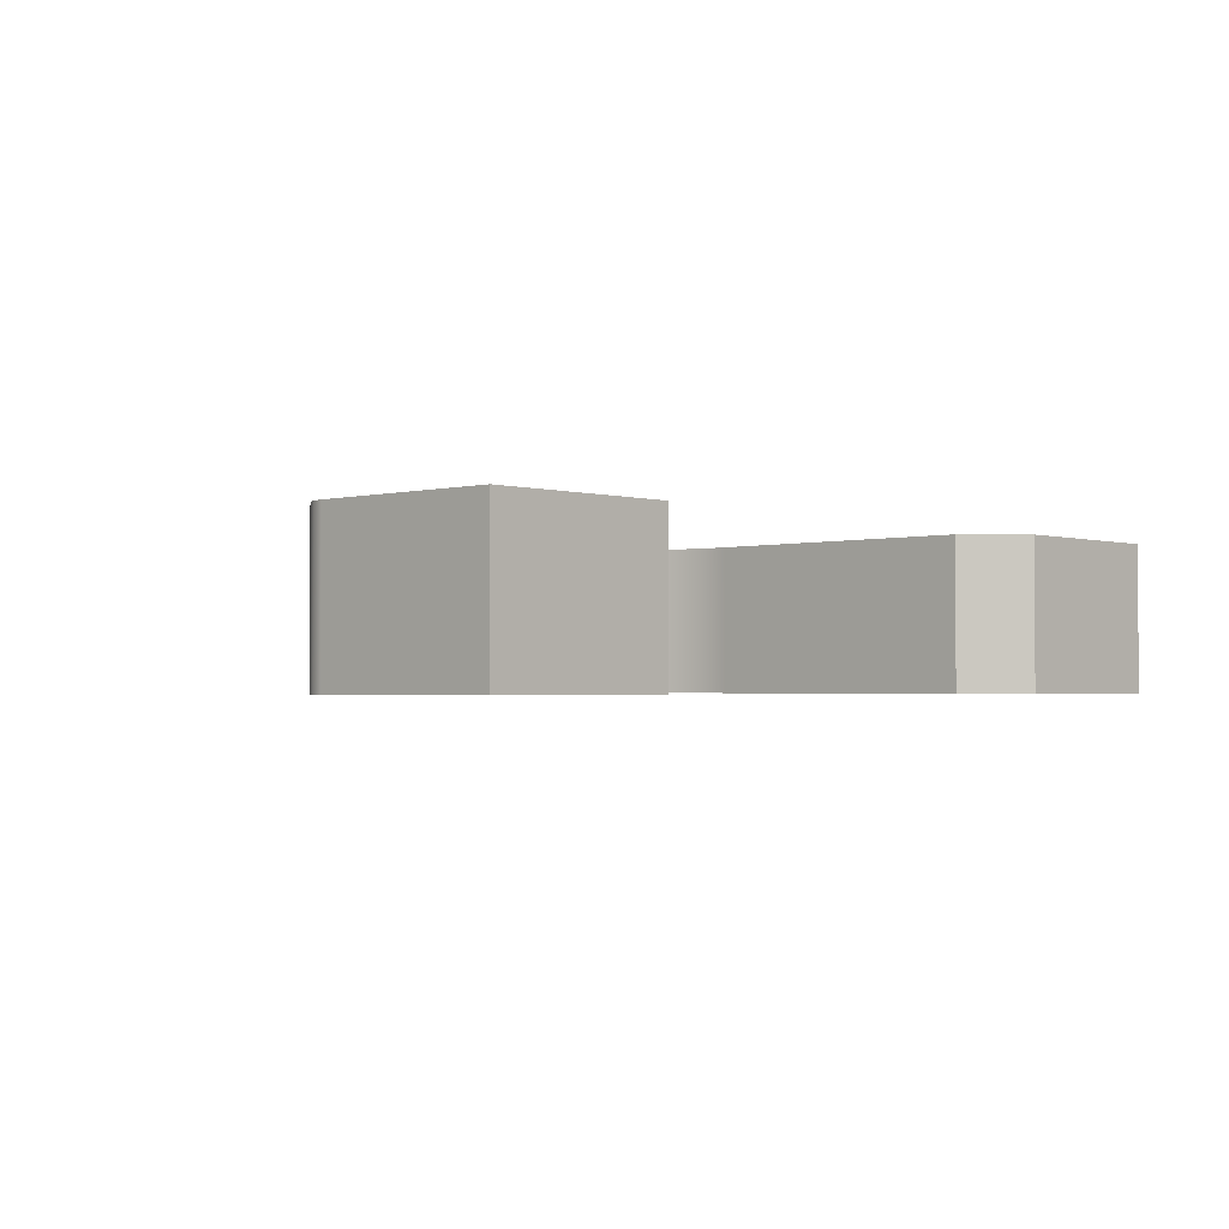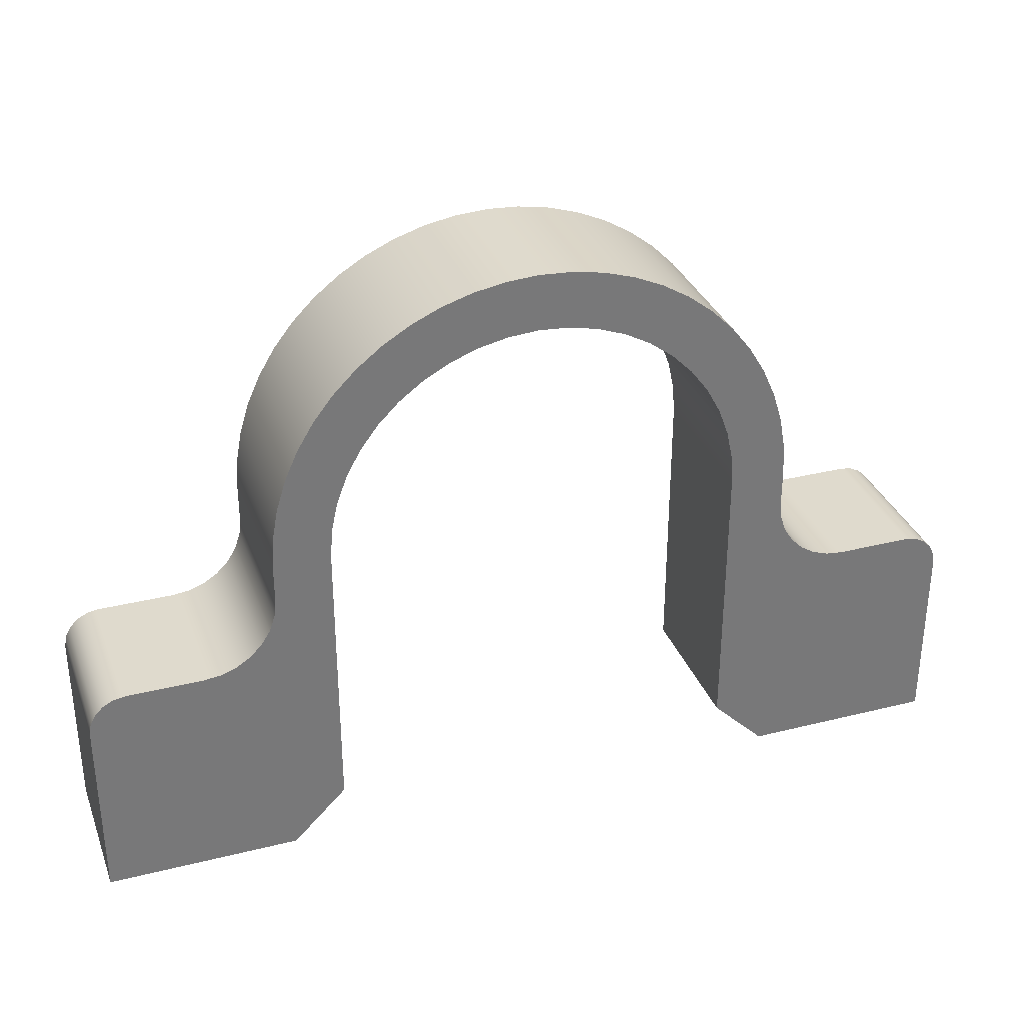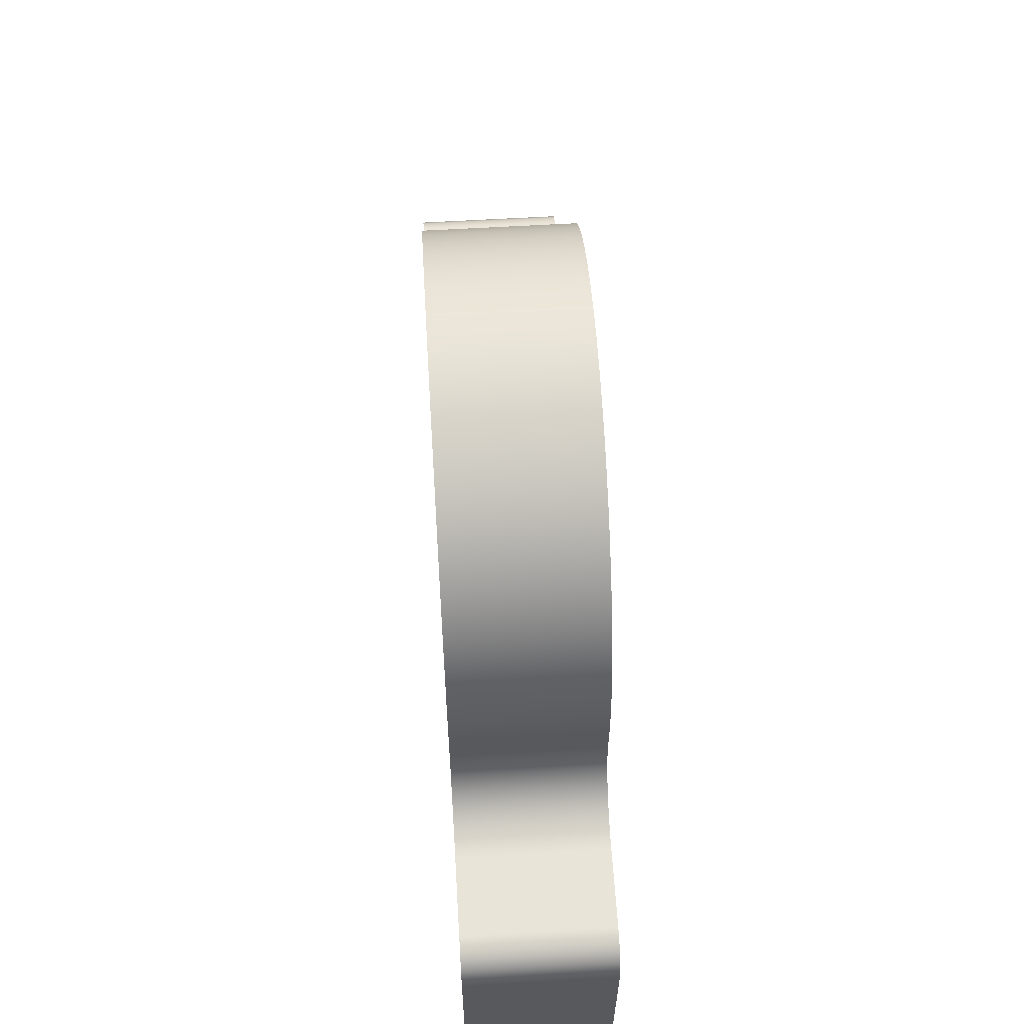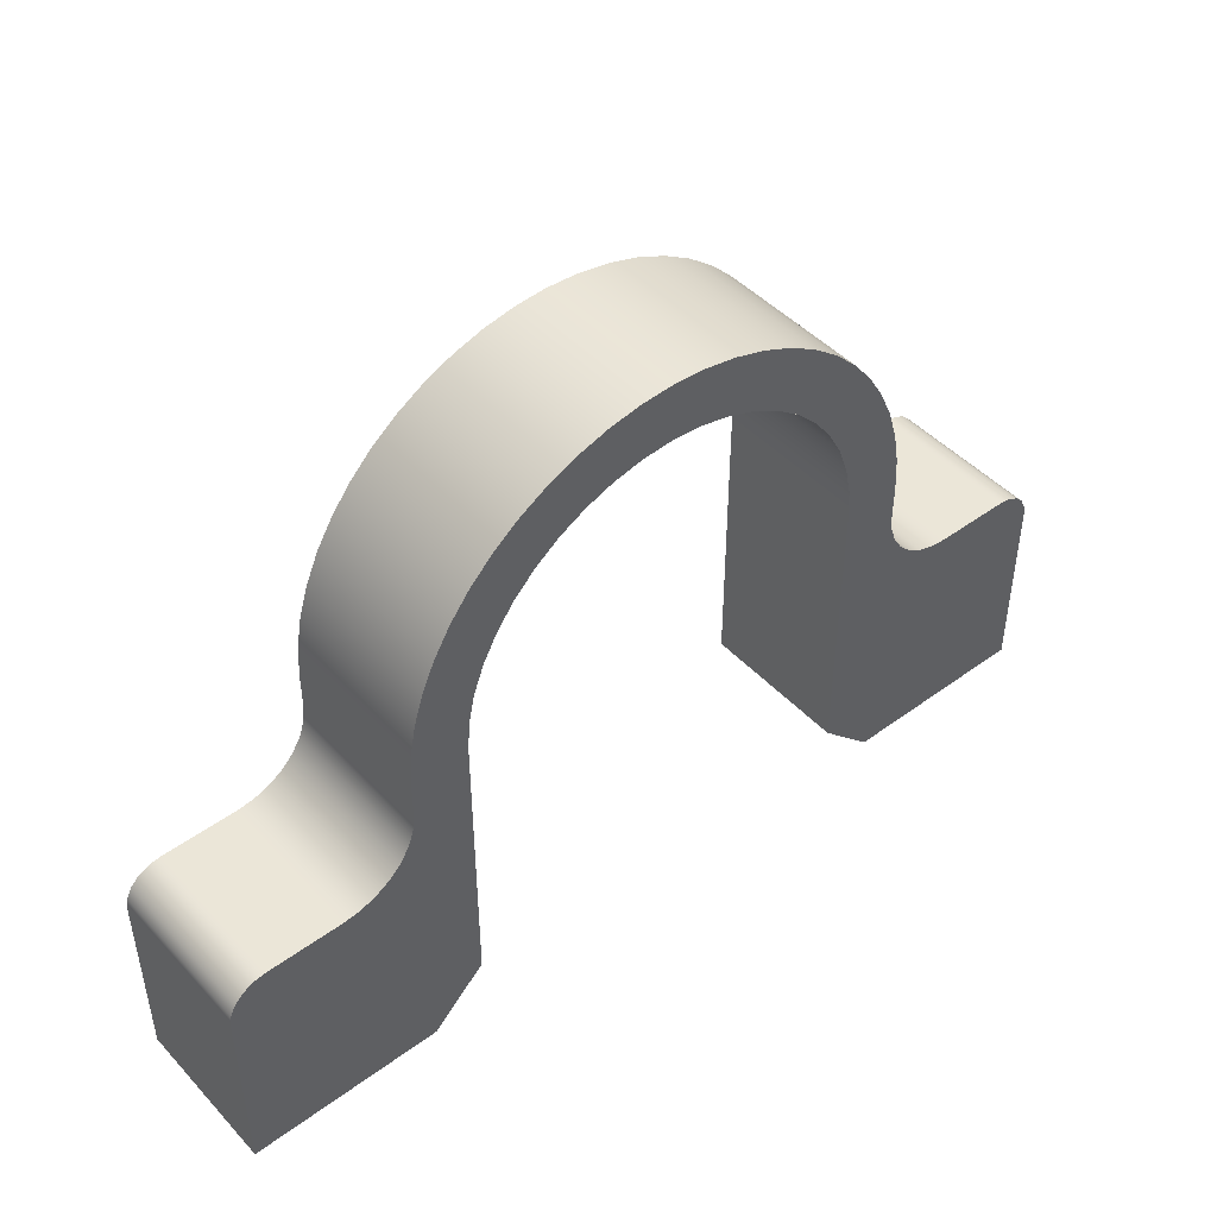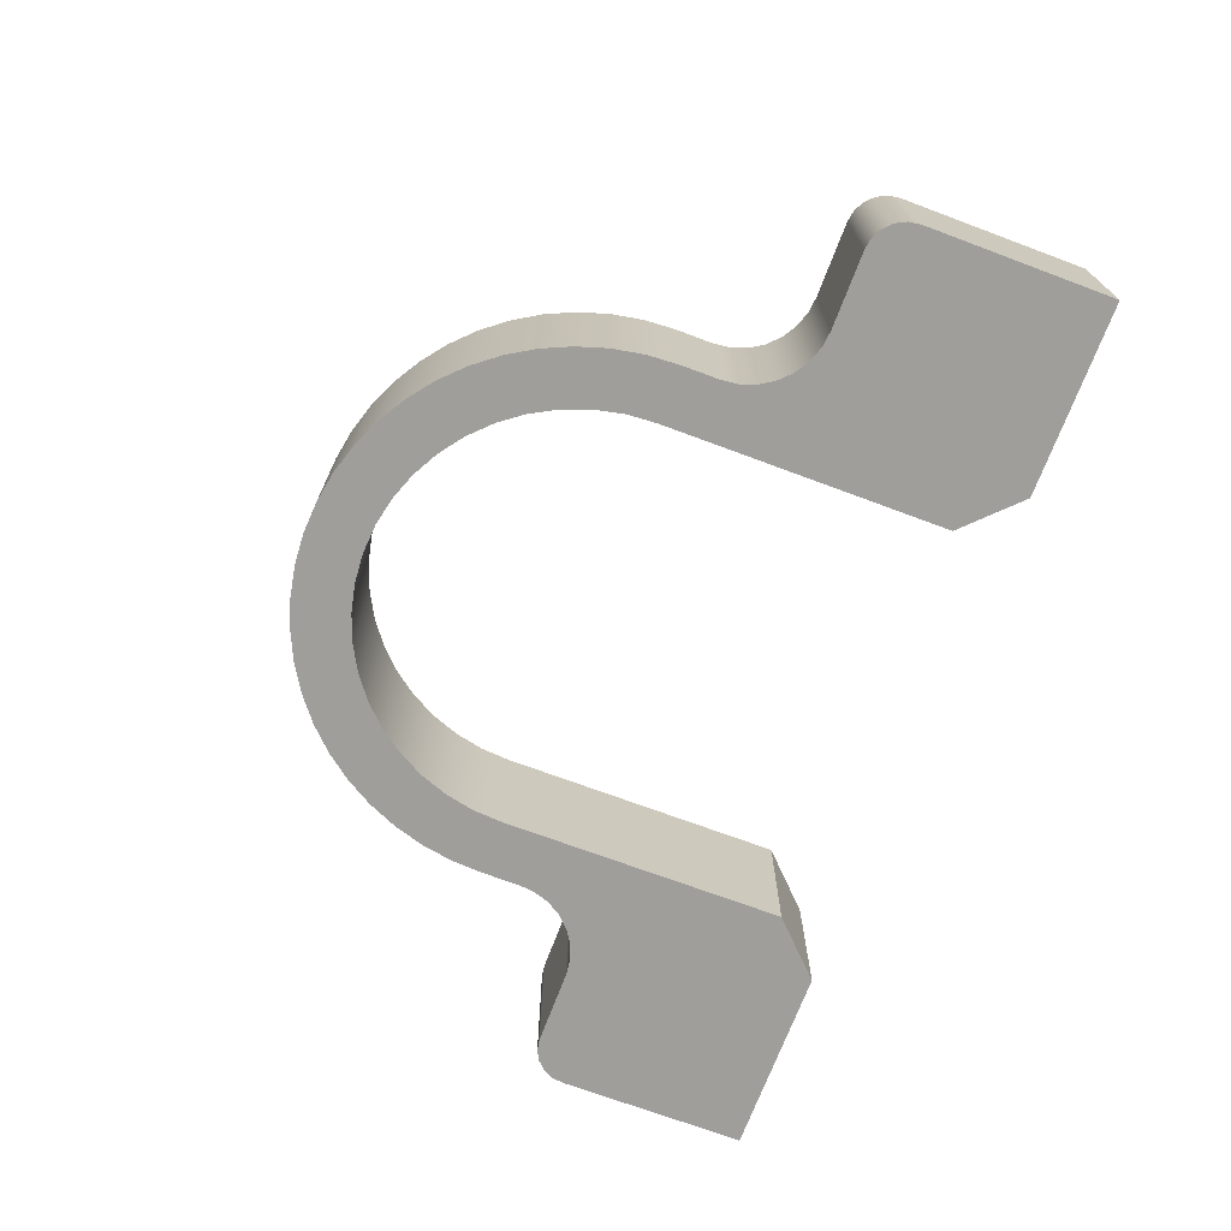
<metadata>
{"format":"obj","ext":"obj","renderer":"f3d","projection":"perspective","resolution":1024,"background":"white","views":[{"elev":-1.9,"azim":-46.9,"up":"+Z"},{"elev":32.8,"azim":161.0,"up":"+Y"},{"elev":59.9,"azim":86.5,"up":"+Y"},{"elev":46.1,"azim":-40.0,"up":"+Y"},{"elev":-70.8,"azim":-110.5,"up":"+Z"}]}
</metadata>
<code>
v 4.391 0.000908 0
v 7.62 -5e-06 0
v 7.62 -5e-06 2.54
v 4.391 0.000908 2.54
v 2.432e-07 10.16 0
v -0.5358 10.13 0
v -1.064 10.03 0
v -1.576 9.871 0
v -2.066 9.651 0
v -2.525 9.373 0
v -2.948 9.042 0
v -3.327 8.663 0
v -3.658 8.24 0
v -3.936 7.781 0
v -4.156 7.291 0
v -4.316 6.779 0
v -4.413 6.251 0
v -4.445 5.715 0
v -4.445 5.715 2.54
v -4.413 6.251 2.54
v -4.316 6.779 2.54
v -4.156 7.291 2.54
v -3.936 7.781 2.54
v -3.658 8.24 2.54
v -3.327 8.663 2.54
v -2.948 9.042 2.54
v -2.525 9.373 2.54
v -2.066 9.651 2.54
v -1.576 9.871 2.54
v -1.064 10.03 2.54
v -0.5358 10.13 2.54
v 2.432e-07 10.16 2.54
v -3.492 5.715 0
v -3.457 6.212 0
v -3.351 6.699 0
v -3.177 7.166 0
v -2.938 7.603 0
v -2.639 8.002 0
v -2.287 8.354 0
v -1.888 8.653 0
v -1.451 8.892 0
v -0.984 9.066 0
v -0.497 9.172 0
v 2.432e-07 9.208 0
v 0.497 9.172 0
v 0.984 9.066 0
v 1.451 8.892 0
v 1.888 8.653 0
v 2.287 8.354 0
v 2.639 8.002 0
v 2.938 7.603 0
v 3.177 7.166 0
v 3.351 6.699 0
v 3.457 6.212 0
v 3.493 5.715 0
v 3.493 5.715 2.54
v 3.457 6.212 2.54
v 3.351 6.699 2.54
v 3.177 7.166 2.54
v 2.938 7.603 2.54
v 2.639 8.002 2.54
v 2.287 8.354 2.54
v 1.888 8.653 2.54
v 1.451 8.892 2.54
v 0.984 9.066 2.54
v 0.497 9.172 2.54
v 2.432e-07 9.208 2.54
v -0.497 9.172 2.54
v -0.984 9.066 2.54
v -1.451 8.892 2.54
v -1.888 8.653 2.54
v -2.287 8.354 2.54
v -2.639 8.002 2.54
v -2.938 7.603 2.54
v -3.177 7.166 2.54
v -3.351 6.699 2.54
v -3.457 6.212 2.54
v -3.492 5.715 2.54
v 1.024e-05 10.16 0
v 2.432e-07 10.16 0
v 2.432e-07 10.16 2.54
v 1.024e-05 10.16 2.54
v -6.985 3.81 0
v -7.181 3.779 0
v -7.358 3.689 0
v -7.499 3.548 0
v -7.589 3.371 0
v -7.62 3.175 0
v -7.62 3.175 2.54
v -7.589 3.371 2.54
v -7.499 3.548 2.54
v -7.358 3.689 2.54
v -7.181 3.779 2.54
v -6.985 3.81 2.54
v -3.492 0.8938 0
v -3.492 5.715 0
v -3.492 5.715 2.54
v -3.492 0.8938 2.54
v -4.445 5.715 0
v -4.445 5.08 0
v -4.445 5.08 2.54
v -4.445 5.715 2.54
v 5.715 3.81 0
v 5.432 3.842 0
v 5.164 3.936 0
v 4.923 4.087 0
v 4.722 4.288 0
v 4.571 4.529 0
v 4.477 4.797 0
v 4.445 5.08 0
v 4.445 5.08 2.54
v 4.477 4.797 2.54
v 4.571 4.529 2.54
v 4.722 4.288 2.54
v 4.923 4.087 2.54
v 5.164 3.936 2.54
v 5.432 3.842 2.54
v 5.715 3.81 2.54
v -7.62 -5e-06 0
v -4.386 -5e-06 0
v -4.386 -5e-06 2.54
v -7.62 -5e-06 2.54
v 6.985 3.81 0
v 5.715 3.81 0
v 5.715 3.81 2.54
v 6.985 3.81 2.54
v 3.493 0.8989 0
v 3.493 5.715 0
v 3.457 6.212 0
v 3.351 6.699 0
v 3.177 7.166 0
v 2.938 7.603 0
v 2.639 8.002 0
v 2.287 8.354 0
v 1.888 8.653 0
v 1.451 8.892 0
v 0.984 9.066 0
v 0.497 9.172 0
v 2.432e-07 9.208 0
v -0.497 9.172 0
v -0.984 9.066 0
v -1.451 8.892 0
v -1.888 8.653 0
v -2.287 8.354 0
v -2.639 8.002 0
v -2.938 7.603 0
v -3.177 7.166 0
v -3.351 6.699 0
v -3.457 6.212 0
v -3.492 5.715 0
v -3.492 0.8938 0
v -4.386 -5e-06 0
v -7.62 -5e-06 0
v -7.62 3.175 0
v -7.589 3.371 0
v -7.499 3.548 0
v -7.358 3.689 0
v -7.181 3.779 0
v -6.985 3.81 0
v -5.715 3.81 0
v -5.432 3.842 0
v -5.164 3.936 0
v -4.923 4.087 0
v -4.722 4.288 0
v -4.571 4.529 0
v -4.477 4.797 0
v -4.445 5.08 0
v -4.445 5.715 0
v -4.413 6.251 0
v -4.316 6.779 0
v -4.156 7.291 0
v -3.936 7.781 0
v -3.658 8.24 0
v -3.327 8.663 0
v -2.948 9.042 0
v -2.525 9.373 0
v -2.066 9.651 0
v -1.576 9.871 0
v -1.064 10.03 0
v -0.5358 10.13 0
v 2.432e-07 10.16 0
v 1.024e-05 10.16 0
v 0.5358 10.13 0
v 1.064 10.03 0
v 1.576 9.871 0
v 2.066 9.651 0
v 2.525 9.373 0
v 2.948 9.042 0
v 3.327 8.663 0
v 3.658 8.24 0
v 3.936 7.781 0
v 4.156 7.291 0
v 4.316 6.779 0
v 4.413 6.251 0
v 4.445 5.715 0
v 4.445 5.08 0
v 4.477 4.797 0
v 4.571 4.529 0
v 4.722 4.288 0
v 4.923 4.087 0
v 5.164 3.936 0
v 5.432 3.842 0
v 5.715 3.81 0
v 6.985 3.81 0
v 7.181 3.779 0
v 7.358 3.689 0
v 7.499 3.548 0
v 7.589 3.371 0
v 7.62 3.175 0
v 7.62 -5e-06 0
v 4.391 0.000908 0
v -7.62 3.175 0
v -7.62 -5e-06 0
v -7.62 -5e-06 2.54
v -7.62 3.175 2.54
v -4.445 5.08 0
v -4.477 4.797 0
v -4.571 4.529 0
v -4.722 4.288 0
v -4.923 4.087 0
v -5.164 3.936 0
v -5.432 3.842 0
v -5.715 3.81 0
v -5.715 3.81 2.54
v -5.432 3.842 2.54
v -5.164 3.936 2.54
v -4.923 4.087 2.54
v -4.722 4.288 2.54
v -4.571 4.529 2.54
v -4.477 4.797 2.54
v -4.445 5.08 2.54
v -5.715 3.81 0
v -6.985 3.81 0
v -6.985 3.81 2.54
v -5.715 3.81 2.54
v 4.445 5.715 0
v 4.413 6.251 0
v 4.316 6.779 0
v 4.156 7.291 0
v 3.936 7.781 0
v 3.658 8.24 0
v 3.327 8.663 0
v 2.948 9.042 0
v 2.525 9.373 0
v 2.066 9.651 0
v 1.576 9.871 0
v 1.064 10.03 0
v 0.5358 10.13 0
v 1.024e-05 10.16 0
v 1.024e-05 10.16 2.54
v 0.5358 10.13 2.54
v 1.064 10.03 2.54
v 1.576 9.871 2.54
v 2.066 9.651 2.54
v 2.525 9.373 2.54
v 2.948 9.042 2.54
v 3.327 8.663 2.54
v 3.658 8.24 2.54
v 3.936 7.781 2.54
v 4.156 7.291 2.54
v 4.316 6.779 2.54
v 4.413 6.251 2.54
v 4.445 5.715 2.54
v -4.386 -5e-06 0
v -3.492 0.8938 0
v -3.492 0.8938 2.54
v -4.386 -5e-06 2.54
v 7.62 3.175 0
v 7.589 3.371 0
v 7.499 3.548 0
v 7.358 3.689 0
v 7.181 3.779 0
v 6.985 3.81 0
v 6.985 3.81 2.54
v 7.181 3.779 2.54
v 7.358 3.689 2.54
v 7.499 3.548 2.54
v 7.589 3.371 2.54
v 7.62 3.175 2.54
v 3.493 5.715 2.54
v 3.493 0.8989 2.54
v 4.391 0.000908 2.54
v 7.62 -5e-06 2.54
v 7.62 3.175 2.54
v 7.589 3.371 2.54
v 7.499 3.548 2.54
v 7.358 3.689 2.54
v 7.181 3.779 2.54
v 6.985 3.81 2.54
v 5.715 3.81 2.54
v 5.432 3.842 2.54
v 5.164 3.936 2.54
v 4.923 4.087 2.54
v 4.722 4.288 2.54
v 4.571 4.529 2.54
v 4.477 4.797 2.54
v 4.445 5.08 2.54
v 4.445 5.715 2.54
v 4.413 6.251 2.54
v 4.316 6.779 2.54
v 4.156 7.291 2.54
v 3.936 7.781 2.54
v 3.658 8.24 2.54
v 3.327 8.663 2.54
v 2.948 9.042 2.54
v 2.525 9.373 2.54
v 2.066 9.651 2.54
v 1.576 9.871 2.54
v 1.064 10.03 2.54
v 0.5358 10.13 2.54
v 1.024e-05 10.16 2.54
v 2.432e-07 10.16 2.54
v -0.5358 10.13 2.54
v -1.064 10.03 2.54
v -1.576 9.871 2.54
v -2.066 9.651 2.54
v -2.525 9.373 2.54
v -2.948 9.042 2.54
v -3.327 8.663 2.54
v -3.658 8.24 2.54
v -3.936 7.781 2.54
v -4.156 7.291 2.54
v -4.316 6.779 2.54
v -4.413 6.251 2.54
v -4.445 5.715 2.54
v -4.445 5.08 2.54
v -4.477 4.797 2.54
v -4.571 4.529 2.54
v -4.722 4.288 2.54
v -4.923 4.087 2.54
v -5.164 3.936 2.54
v -5.432 3.842 2.54
v -5.715 3.81 2.54
v -6.985 3.81 2.54
v -7.181 3.779 2.54
v -7.358 3.689 2.54
v -7.499 3.548 2.54
v -7.589 3.371 2.54
v -7.62 3.175 2.54
v -7.62 -5e-06 2.54
v -4.386 -5e-06 2.54
v -3.492 0.8938 2.54
v -3.492 5.715 2.54
v -3.457 6.212 2.54
v -3.351 6.699 2.54
v -3.177 7.166 2.54
v -2.938 7.603 2.54
v -2.639 8.002 2.54
v -2.287 8.354 2.54
v -1.888 8.653 2.54
v -1.451 8.892 2.54
v -0.984 9.066 2.54
v -0.497 9.172 2.54
v 2.432e-07 9.208 2.54
v 0.497 9.172 2.54
v 0.984 9.066 2.54
v 1.451 8.892 2.54
v 1.888 8.653 2.54
v 2.287 8.354 2.54
v 2.639 8.002 2.54
v 2.938 7.603 2.54
v 3.177 7.166 2.54
v 3.351 6.699 2.54
v 3.457 6.212 2.54
v 3.493 5.715 0
v 3.493 0.8989 0
v 3.493 0.8989 2.54
v 3.493 5.715 2.54
v 4.445 5.08 0
v 4.445 5.715 0
v 4.445 5.715 2.54
v 4.445 5.08 2.54
v 7.62 -5e-06 0
v 7.62 3.175 0
v 7.62 3.175 2.54
v 7.62 -5e-06 2.54
v 3.493 0.8989 0
v 4.391 0.000908 0
v 4.391 0.000908 2.54
v 3.493 0.8989 2.54
f 1 2 4
f 4 2 3
f 32 5 31
f 31 5 6
f 31 6 30
f 30 6 7
f 30 7 29
f 29 7 8
f 29 8 28
f 28 8 9
f 28 9 27
f 27 9 10
f 27 10 26
f 26 10 11
f 26 11 25
f 25 11 12
f 25 12 24
f 24 12 13
f 24 13 23
f 23 13 14
f 23 14 22
f 22 14 15
f 22 15 21
f 21 15 16
f 21 16 20
f 20 16 17
f 20 17 19
f 19 17 18
f 78 33 77
f 77 33 34
f 77 34 76
f 76 34 35
f 76 35 75
f 75 35 36
f 75 36 74
f 74 36 37
f 74 37 73
f 73 37 38
f 73 38 72
f 72 38 39
f 72 39 71
f 71 39 40
f 71 40 70
f 70 40 41
f 70 41 69
f 69 41 42
f 69 42 68
f 68 42 43
f 68 43 67
f 67 43 44
f 67 44 66
f 66 44 45
f 66 45 65
f 65 45 46
f 65 46 64
f 64 46 47
f 64 47 63
f 63 47 48
f 63 48 62
f 62 48 49
f 62 49 61
f 61 49 50
f 61 50 60
f 60 50 51
f 60 51 59
f 59 51 52
f 59 52 58
f 58 52 53
f 58 53 57
f 57 53 54
f 57 54 56
f 56 54 55
f 79 80 82
f 82 80 81
f 94 83 93
f 93 83 84
f 93 84 92
f 92 84 85
f 92 85 91
f 91 85 86
f 91 86 90
f 90 86 87
f 90 87 89
f 89 87 88
f 95 96 98
f 98 96 97
f 99 100 102
f 102 100 101
f 118 103 117
f 117 103 104
f 117 104 116
f 116 104 105
f 116 105 115
f 115 105 106
f 115 106 114
f 114 106 107
f 114 107 113
f 113 107 108
f 113 108 112
f 112 108 109
f 112 109 111
f 111 109 110
f 119 120 122
f 122 120 121
f 123 124 126
f 126 124 125
f 128 198 127
f 127 198 199
f 127 199 200
f 129 194 128
f 128 194 195
f 128 195 196
f 194 129 193
f 193 129 130
f 193 130 192
f 192 130 131
f 192 131 191
f 191 131 132
f 191 132 190
f 190 132 133
f 190 133 189
f 189 133 134
f 189 134 188
f 188 134 135
f 188 135 187
f 187 135 136
f 187 136 186
f 186 136 137
f 186 137 185
f 185 137 184
f 184 137 138
f 184 138 183
f 183 138 139
f 183 139 182
f 182 139 181
f 181 139 180
f 180 139 140
f 180 140 179
f 179 140 141
f 179 141 178
f 178 141 177
f 177 141 142
f 177 142 176
f 176 142 143
f 176 143 175
f 175 143 144
f 175 144 174
f 174 144 145
f 174 145 173
f 173 145 146
f 173 146 172
f 172 146 147
f 172 147 171
f 171 147 148
f 171 148 170
f 170 148 149
f 170 149 169
f 169 149 150
f 169 150 168
f 168 150 167
f 167 150 166
f 166 150 165
f 165 150 151
f 165 151 164
f 164 151 163
f 163 151 162
f 162 151 161
f 161 151 160
f 160 151 154
f 160 154 159
f 159 154 155
f 159 155 156
f 152 153 151
f 151 153 154
f 156 157 159
f 159 157 158
f 196 197 128
f 128 197 198
f 200 201 127
f 127 201 202
f 127 202 203
f 127 203 209
f 209 203 204
f 209 204 208
f 208 204 207
f 207 204 206
f 206 204 205
f 209 210 127
f 127 210 211
f 212 213 215
f 215 213 214
f 231 216 230
f 230 216 217
f 230 217 229
f 229 217 218
f 229 218 228
f 228 218 219
f 228 219 227
f 227 219 220
f 227 220 226
f 226 220 221
f 226 221 225
f 225 221 222
f 225 222 224
f 224 222 223
f 232 233 235
f 235 233 234
f 263 236 262
f 262 236 237
f 262 237 261
f 261 237 238
f 261 238 260
f 260 238 239
f 260 239 259
f 259 239 240
f 259 240 258
f 258 240 241
f 258 241 257
f 257 241 242
f 257 242 256
f 256 242 243
f 256 243 255
f 255 243 244
f 255 244 254
f 254 244 245
f 254 245 253
f 253 245 246
f 253 246 252
f 252 246 247
f 252 247 251
f 251 247 248
f 251 248 250
f 250 248 249
f 264 265 267
f 267 265 266
f 279 268 278
f 278 268 269
f 278 269 277
f 277 269 270
f 277 270 276
f 276 270 271
f 276 271 275
f 275 271 272
f 275 272 274
f 274 272 273
f 281 295 280
f 280 295 296
f 280 296 297
f 282 283 281
f 281 283 284
f 281 284 290
f 290 284 289
f 289 284 285
f 289 285 286
f 286 287 289
f 289 287 288
f 290 291 281
f 281 291 292
f 281 292 293
f 293 294 281
f 281 294 295
f 297 298 280
f 280 298 299
f 280 299 364
f 364 299 300
f 364 300 363
f 363 300 301
f 363 301 362
f 362 301 302
f 362 302 361
f 361 302 303
f 361 303 360
f 360 303 304
f 360 304 359
f 359 304 305
f 359 305 358
f 358 305 306
f 358 306 357
f 357 306 307
f 357 307 356
f 356 307 308
f 356 308 309
f 356 309 355
f 355 309 310
f 355 310 354
f 354 310 311
f 354 311 312
f 312 313 354
f 354 313 353
f 353 313 314
f 353 314 352
f 352 314 315
f 352 315 316
f 352 316 351
f 351 316 317
f 351 317 350
f 350 317 318
f 350 318 349
f 349 318 319
f 349 319 348
f 348 319 320
f 348 320 347
f 347 320 321
f 347 321 346
f 346 321 322
f 346 322 345
f 345 322 323
f 345 323 344
f 344 323 324
f 344 324 343
f 343 324 325
f 343 325 326
f 326 327 343
f 343 327 328
f 343 328 342
f 342 328 329
f 342 329 330
f 330 331 342
f 342 331 332
f 342 332 333
f 342 333 339
f 339 333 334
f 339 334 338
f 338 334 337
f 337 334 336
f 336 334 335
f 339 340 342
f 342 340 341
f 365 366 368
f 368 366 367
f 369 370 372
f 372 370 371
f 373 374 376
f 376 374 375
f 377 378 380
f 380 378 379

</code>
